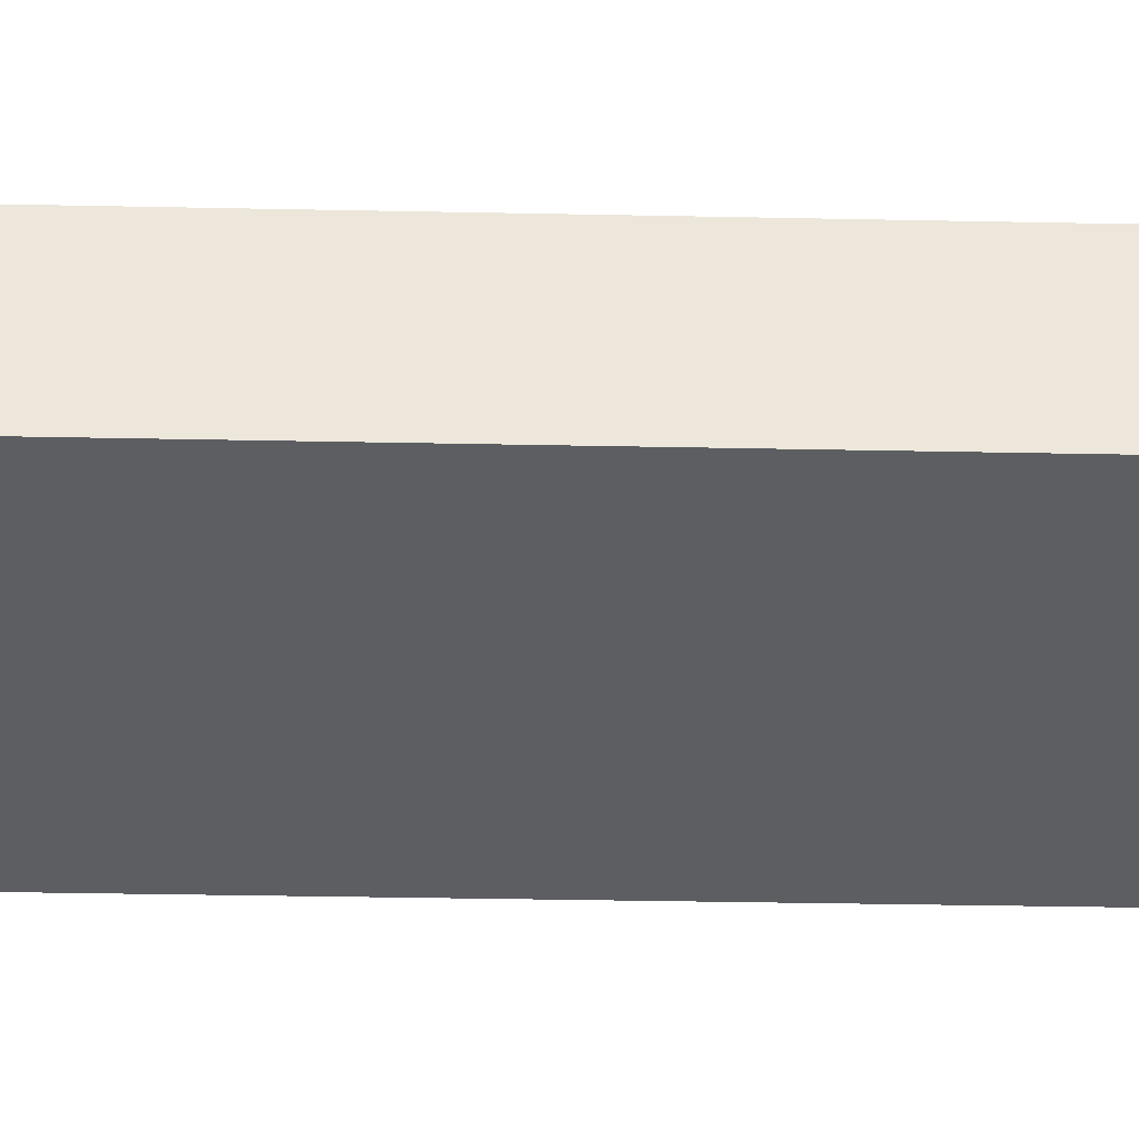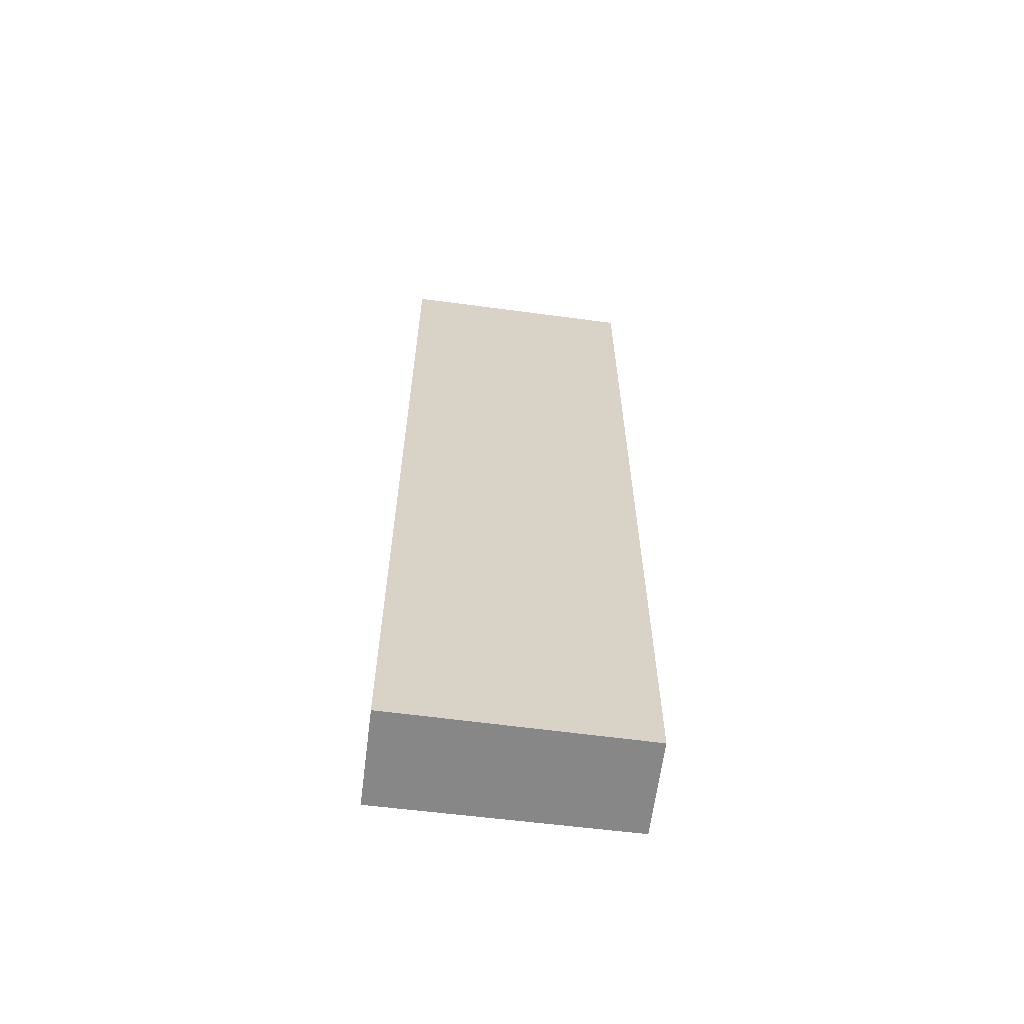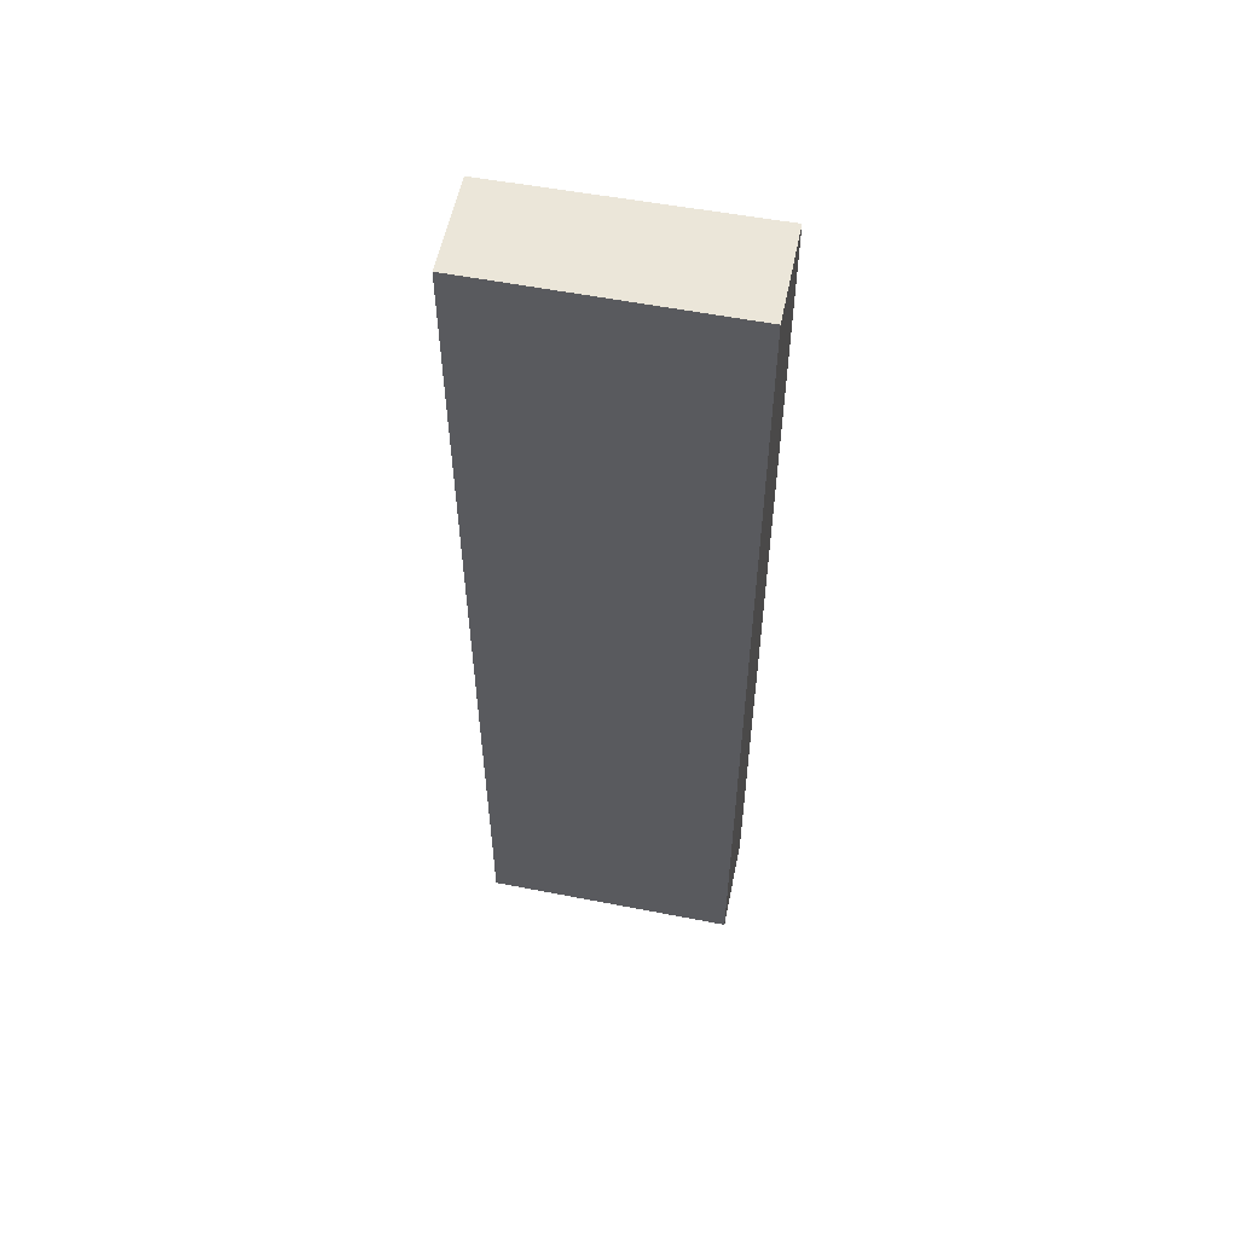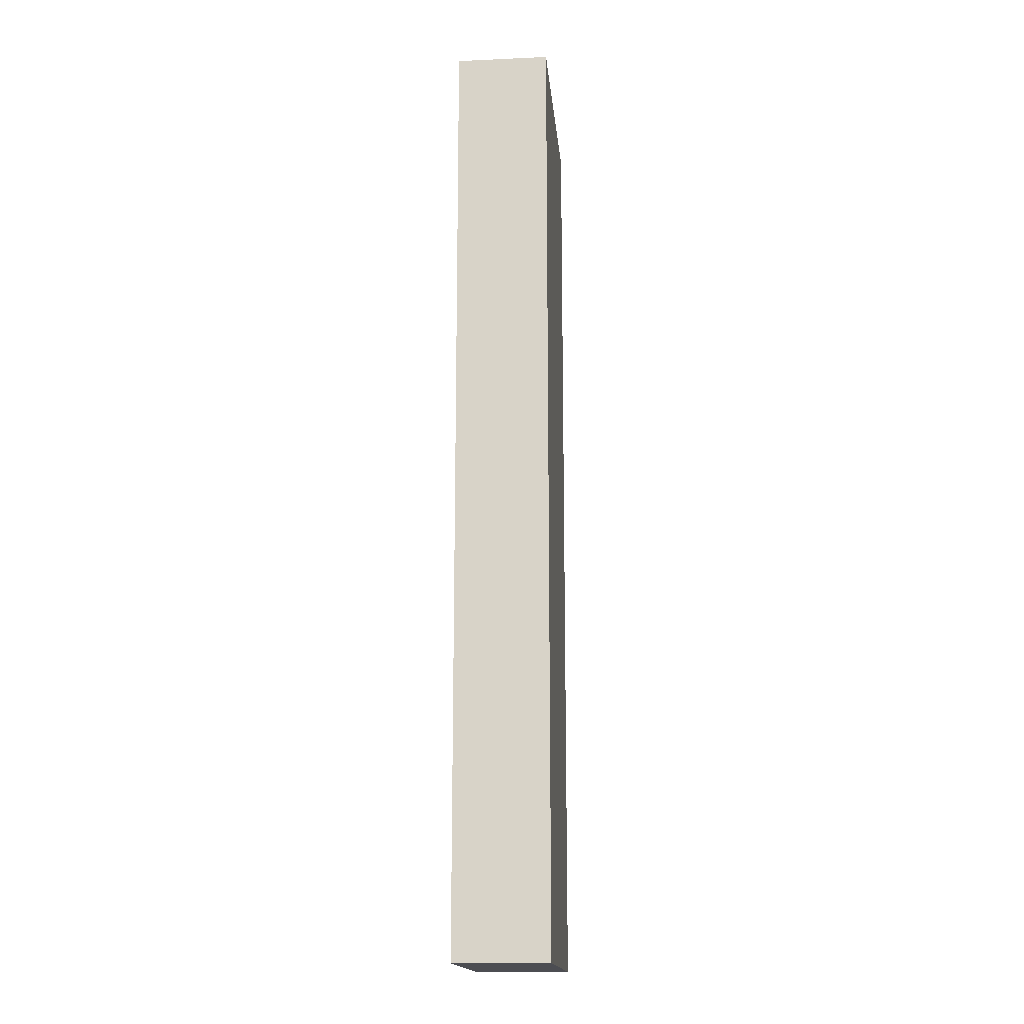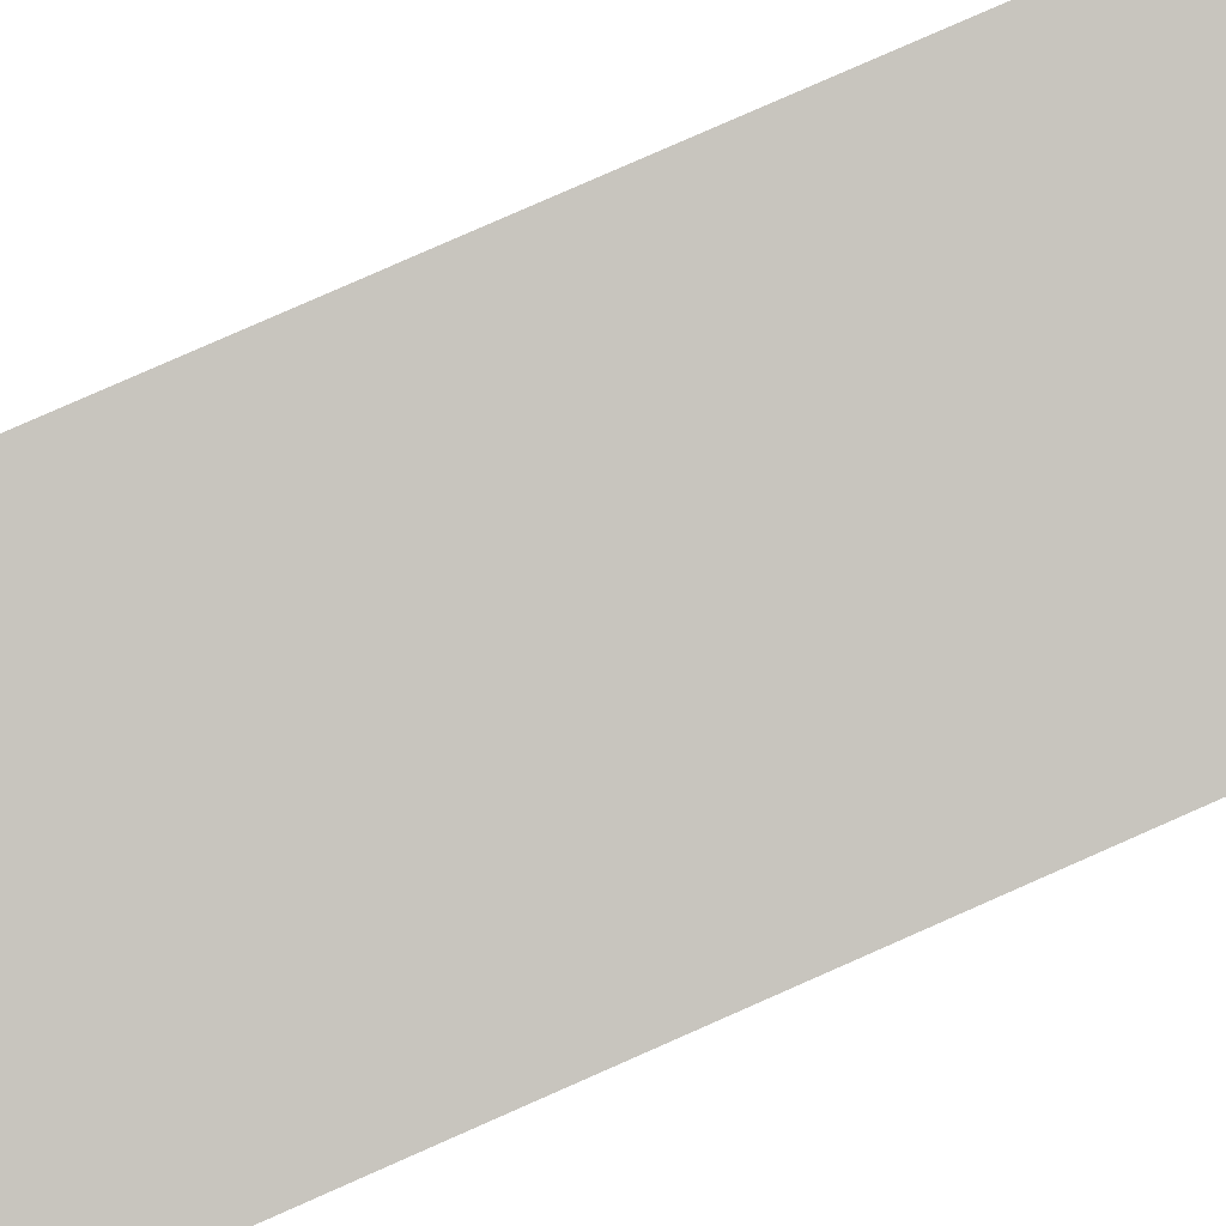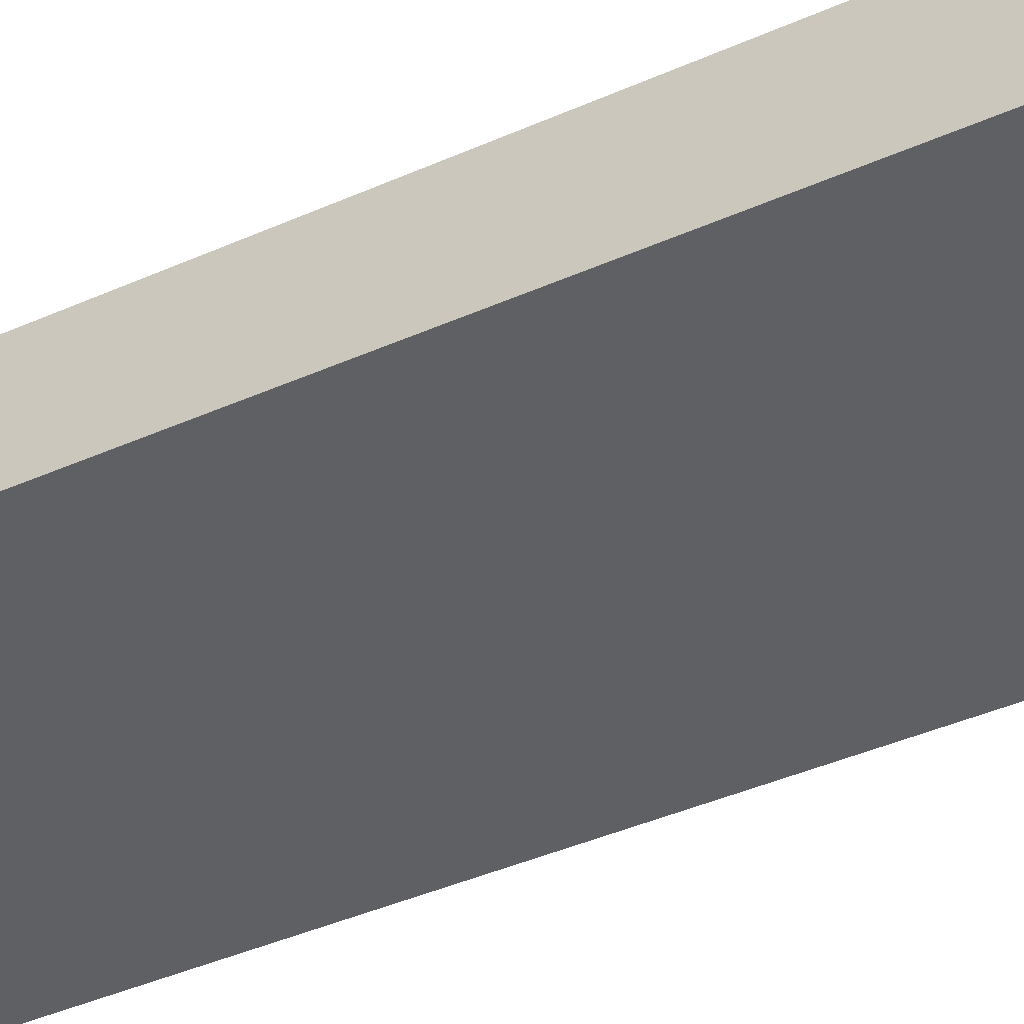
<metadata>
{"format":"obj","ext":"obj","renderer":"f3d","projection":"perspective","resolution":1024,"background":"white","views":[{"elev":-25.0,"azim":-92.1,"up":"+Z"},{"elev":-62.5,"azim":-174.8,"up":"+Y"},{"elev":56.5,"azim":23.9,"up":"+Y"},{"elev":-16.3,"azim":-72.3,"up":"+Y"},{"elev":78.9,"azim":66.1,"up":"+Z"},{"elev":-35.1,"azim":-58.2,"up":"+Z"}]}
</metadata>
<code>
v  0 10.47 6.411e-16
v  2.88 10.47 0.433
v  2.651 10.47 -0.608
v  0.224 10.47 1.018
v  2.88 -2.651e-17 0.433
v  2.651 3.723e-17 -0.608
v  0 0 0
v  0.224 -6.233e-17 1.018
g defaultobject
f 1 2 3
f 2 1 4
f 5 3 2
f 3 5 6
f 6 1 3
f 1 6 7
f 7 4 1
f 4 7 8
f 8 2 4
f 2 8 5
f 5 7 6
f 7 5 8

</code>
